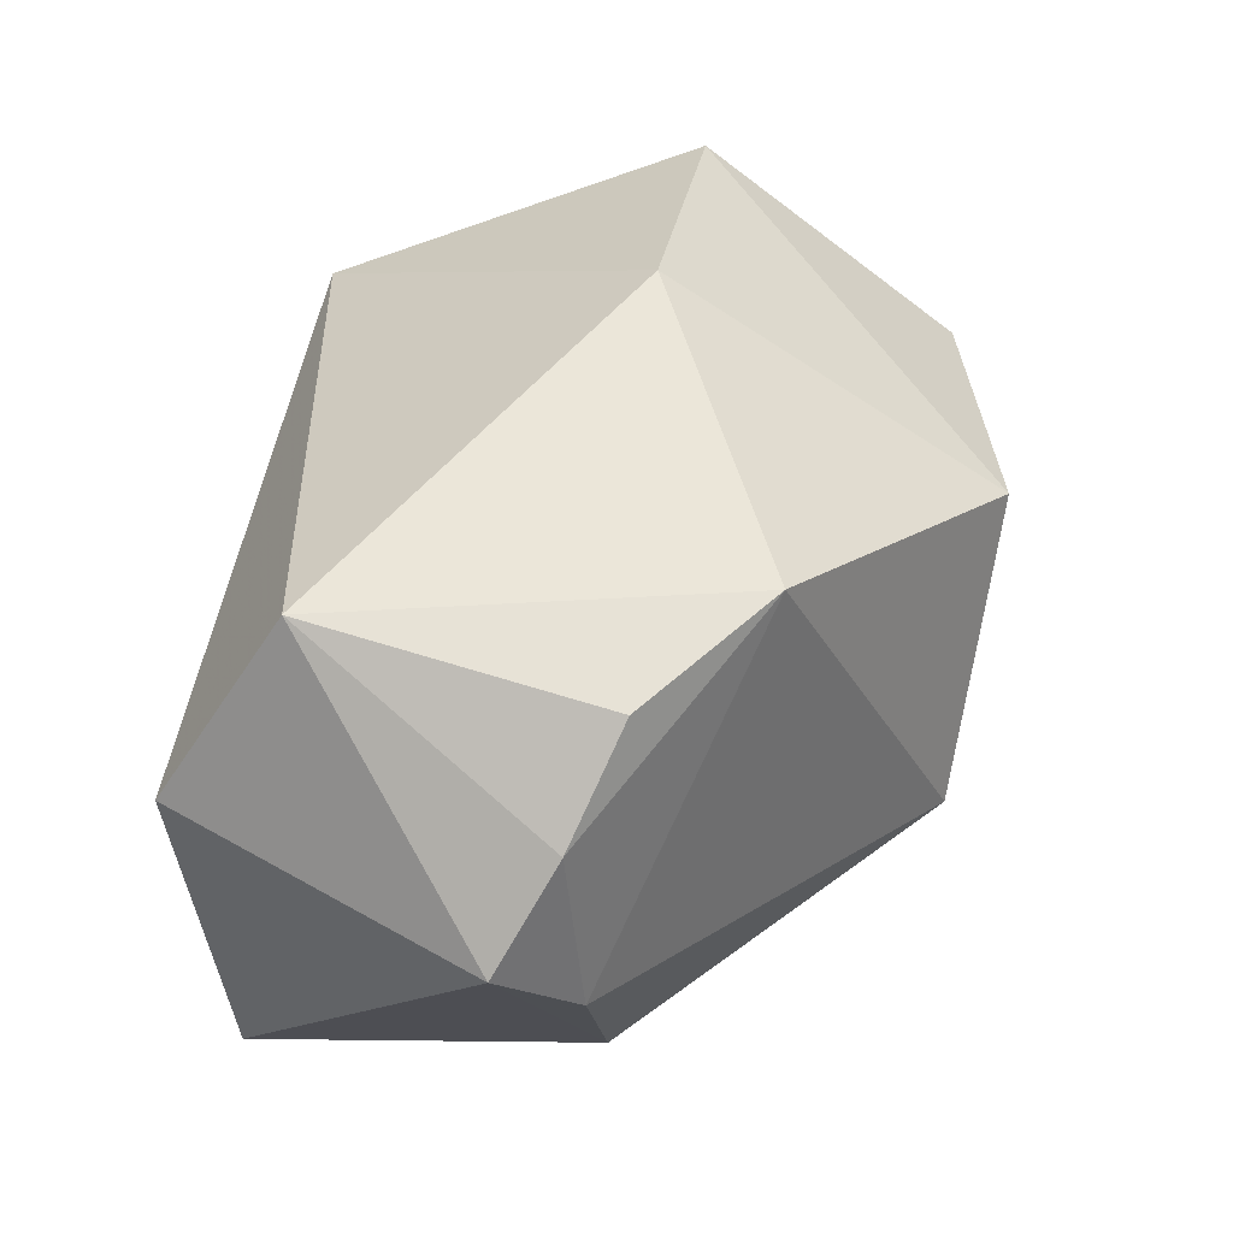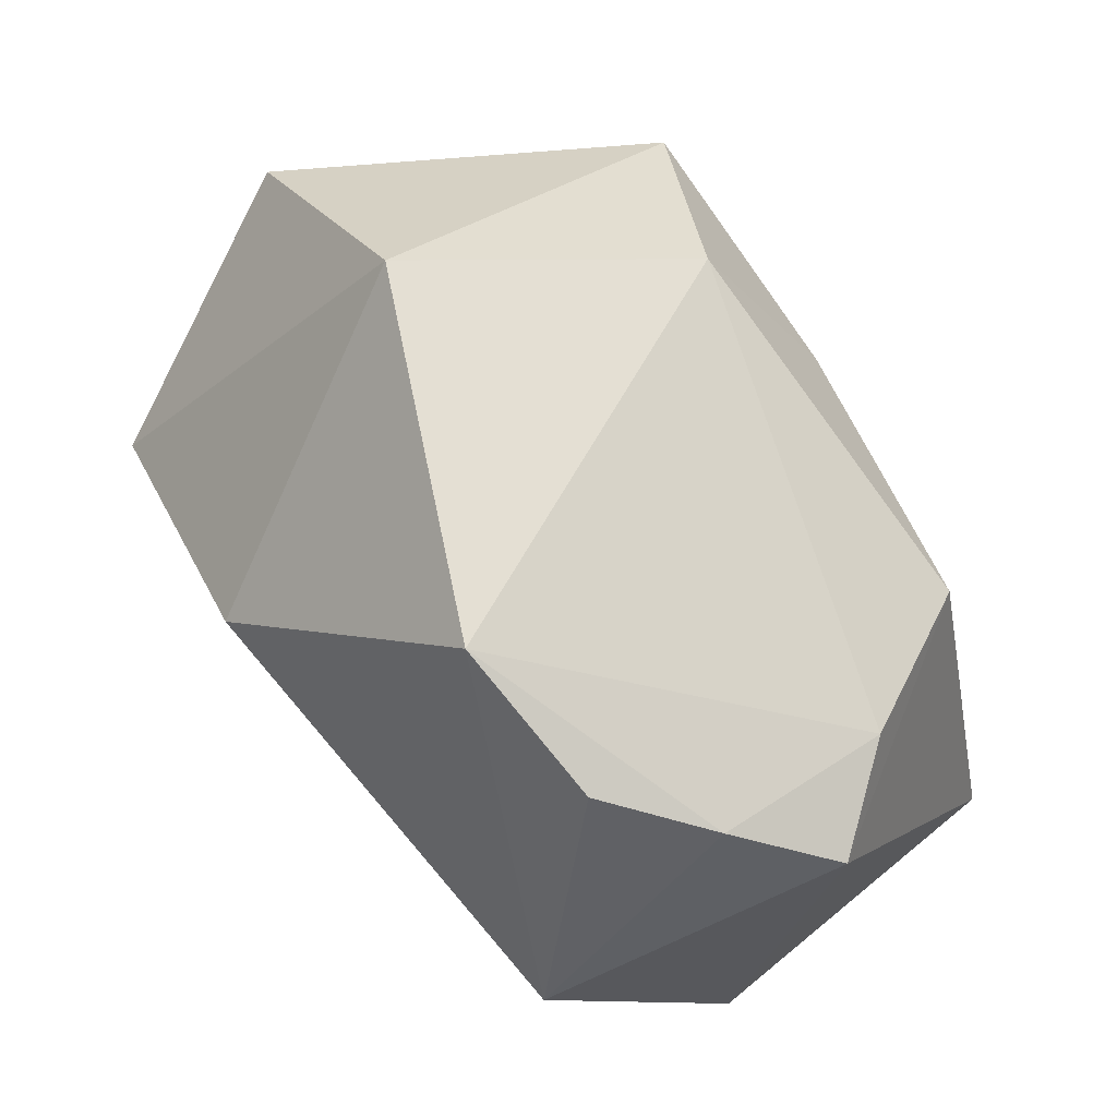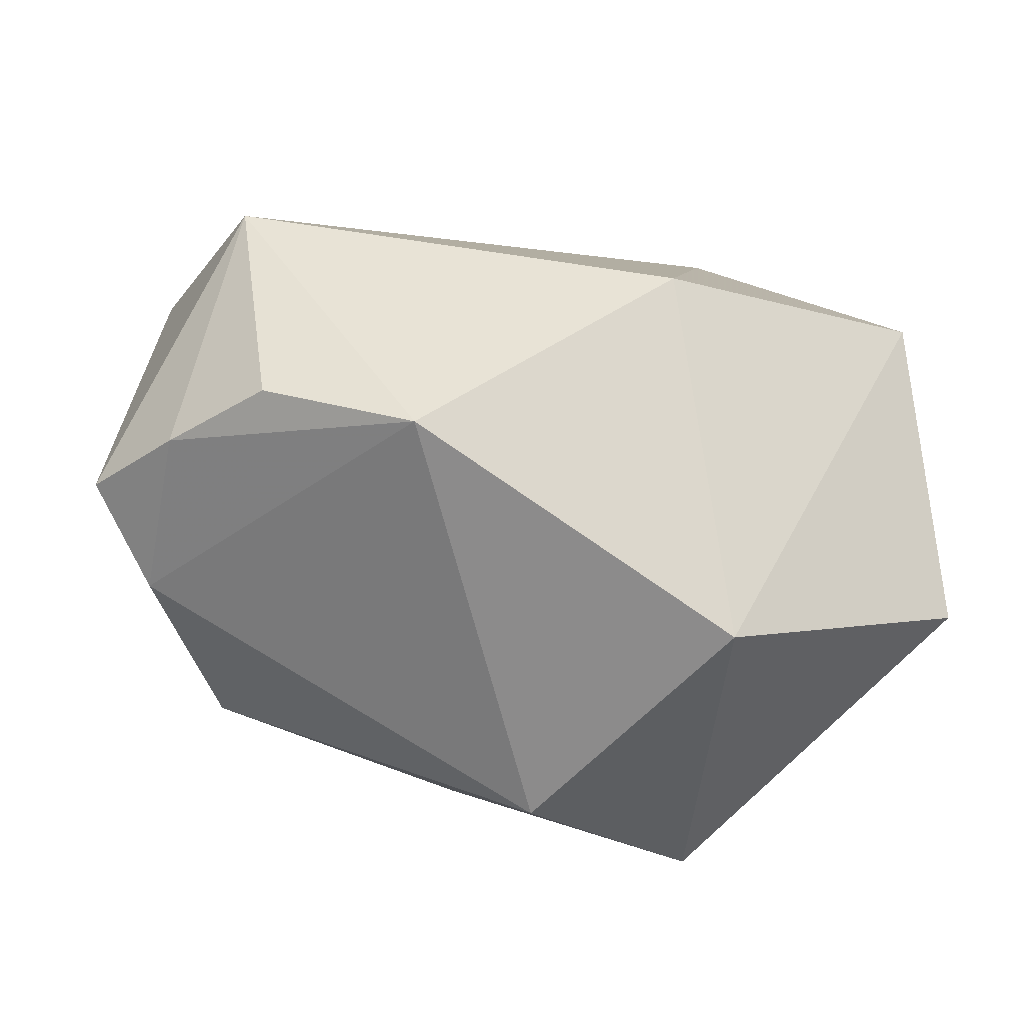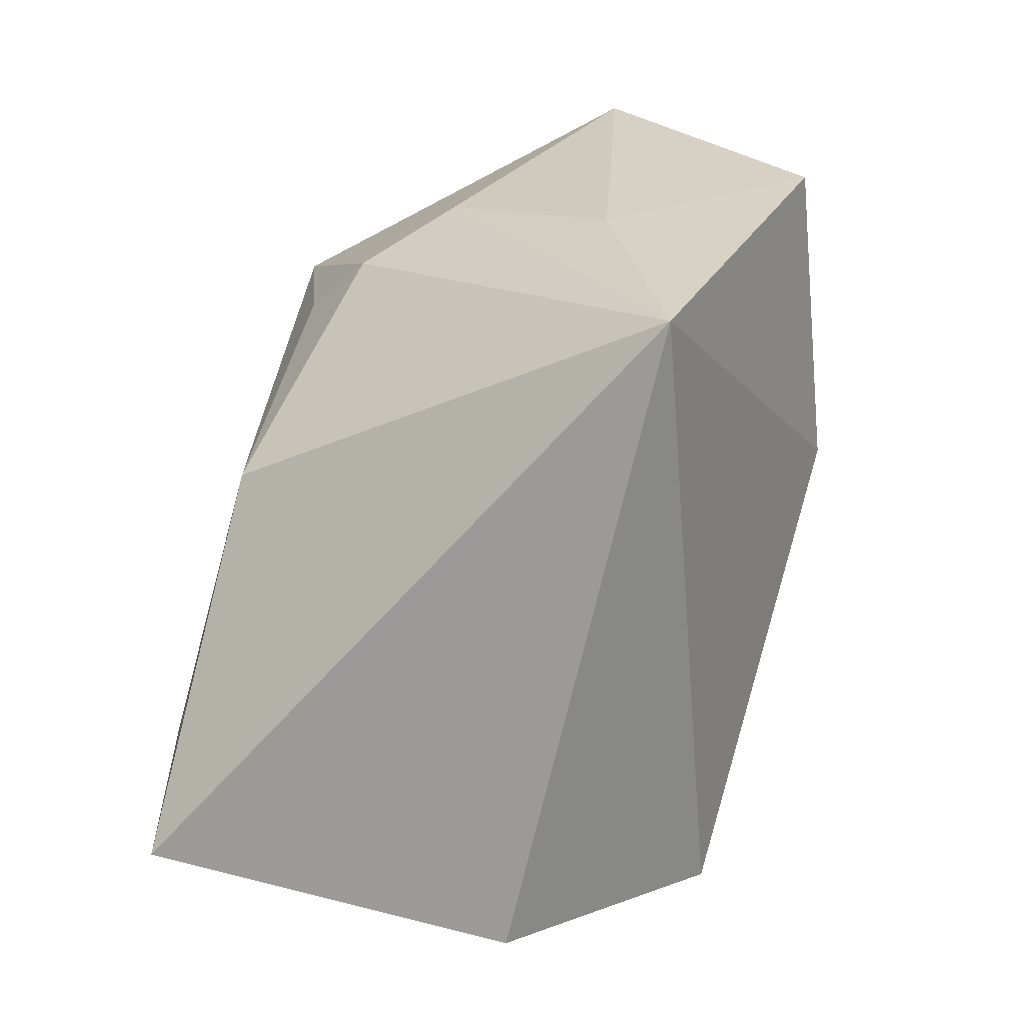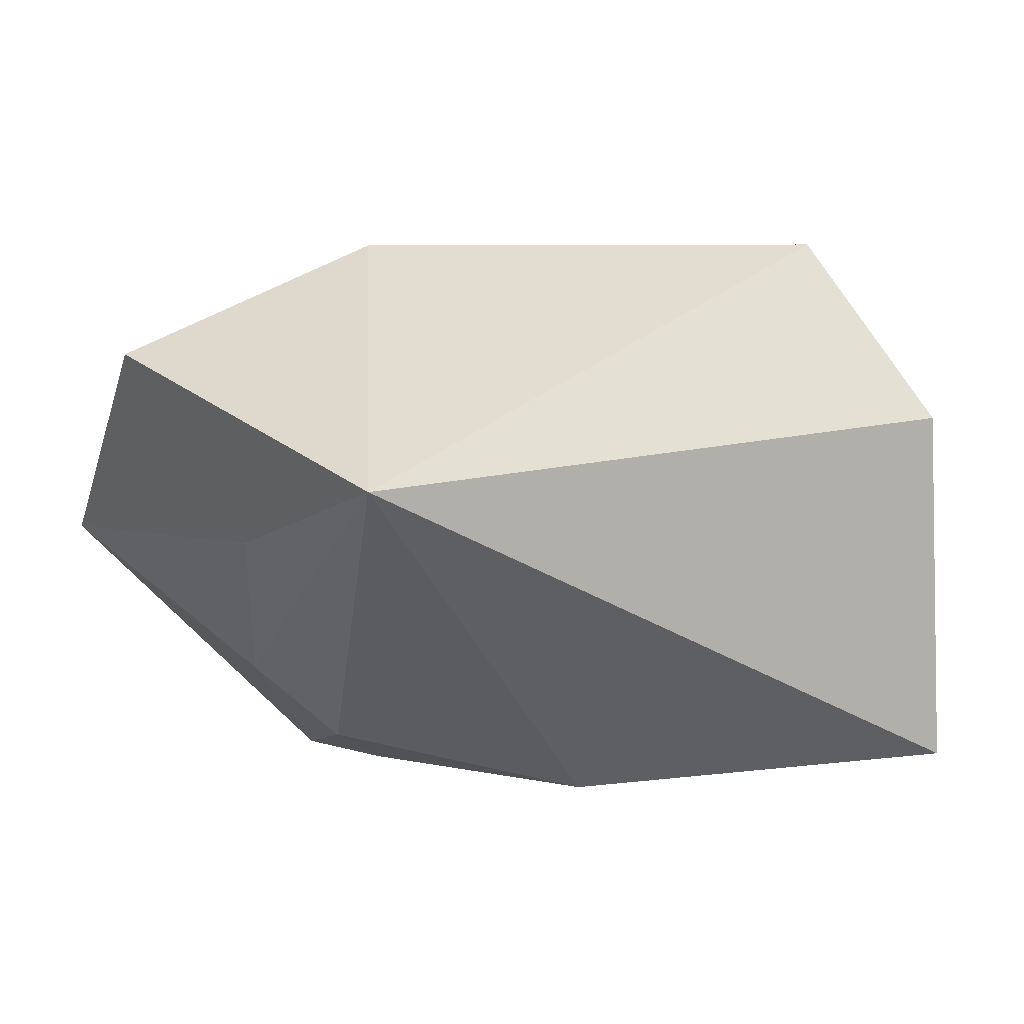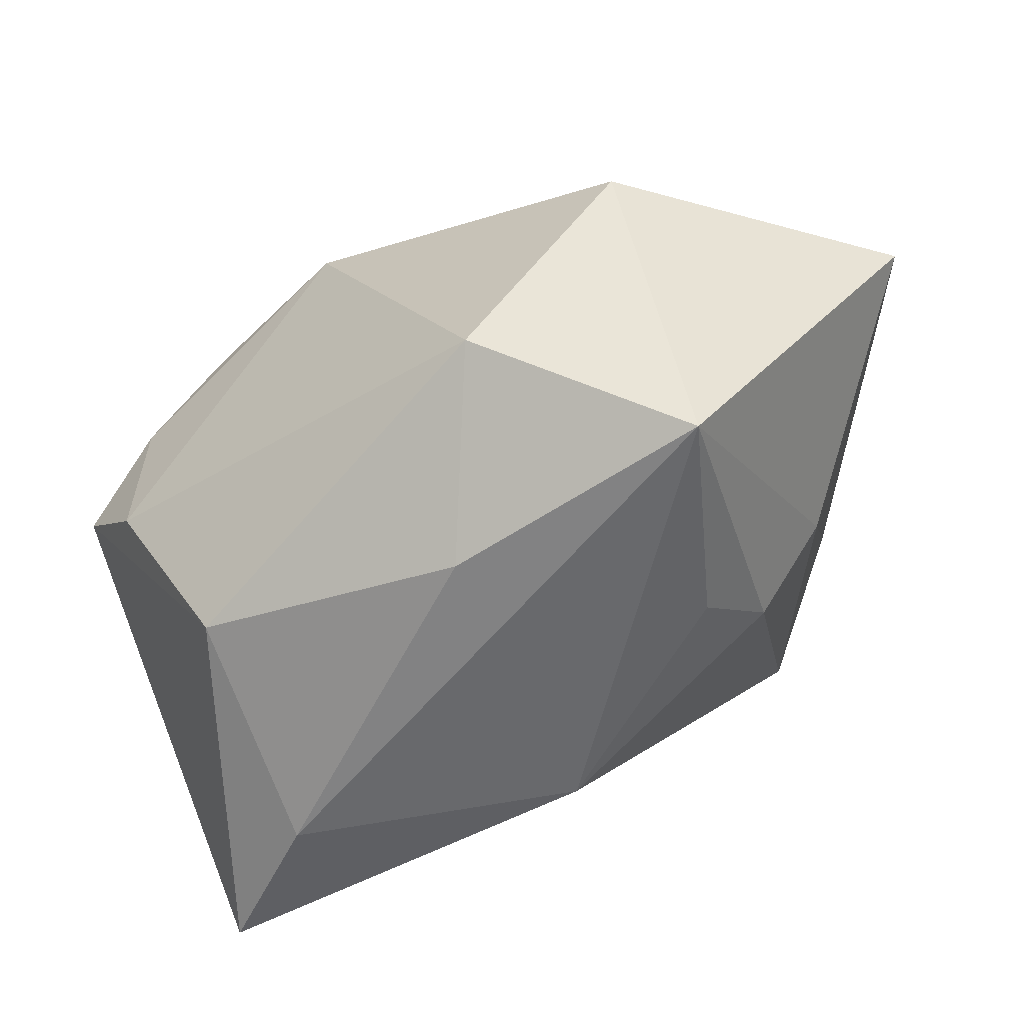
<metadata>
{"format":"obj","ext":"obj","renderer":"f3d","projection":"perspective","resolution":1024,"background":"white","views":[{"elev":56.1,"azim":99.1,"up":"+Z"},{"elev":39.7,"azim":40.9,"up":"+Y"},{"elev":41.6,"azim":163.5,"up":"+Z"},{"elev":-69.1,"azim":-109.2,"up":"+Y"},{"elev":1.6,"azim":-29.5,"up":"+Z"},{"elev":39.3,"azim":166.4,"up":"+Y"}]}
</metadata>
<code>
v -0.04146 0.02979 -0.001723
v 0.006252 0.03438 -0.0124
v 0.0395 0.006115 0.003252
v 0.03522 0.003764 0.02014
v 0.02186 -0.02092 0.02872
v 0.01317 0.01806 0.02872
v -0.01845 0.003017 0.02872
v -0.03668 -0.006455 -0.002454
v 0.01037 0.018 -0.0255
v -0.014 0.03619 0.009227
v 0.02591 0.007537 0.02737
v 0.02761 -0.01322 -0.02691
v -0.02183 0.003815 -0.02371
v -0.04547 0.003743 0.01651
v 0.03367 0.006969 -0.01619
v -0.01185 0.03273 -0.02839
v 0.04295 -0.001074 0.01212
v -0.01443 0.009076 -0.02717
v 0.02989 -0.03189 0.01015
v -0.02974 0.007714 -0.0164
v -0.001124 -0.01187 -0.02884
v 0.03436 -0.02765 -0.02576
v -0.03535 -0.03189 0.003013
f 21 22 23
f 5 23 19
f 23 22 19
f 7 23 5
f 7 14 23
f 17 19 22
f 22 15 17
f 17 15 3
f 5 19 17
f 23 14 8
f 8 20 23
f 16 21 18
f 13 21 23
f 23 20 13
f 13 18 21
f 13 20 16
f 16 18 13
f 1 8 14
f 20 8 1
f 16 20 1
f 3 15 2
f 2 9 16
f 15 9 2
f 6 7 5
f 3 2 6
f 12 15 22
f 12 9 15
f 16 9 12
f 12 21 16
f 22 21 12
f 7 6 10
f 10 6 2
f 14 7 10
f 10 1 14
f 16 1 10
f 10 2 16
f 11 6 5
f 5 17 4
f 4 11 5
f 4 17 3
f 3 6 4
f 6 11 4

</code>
